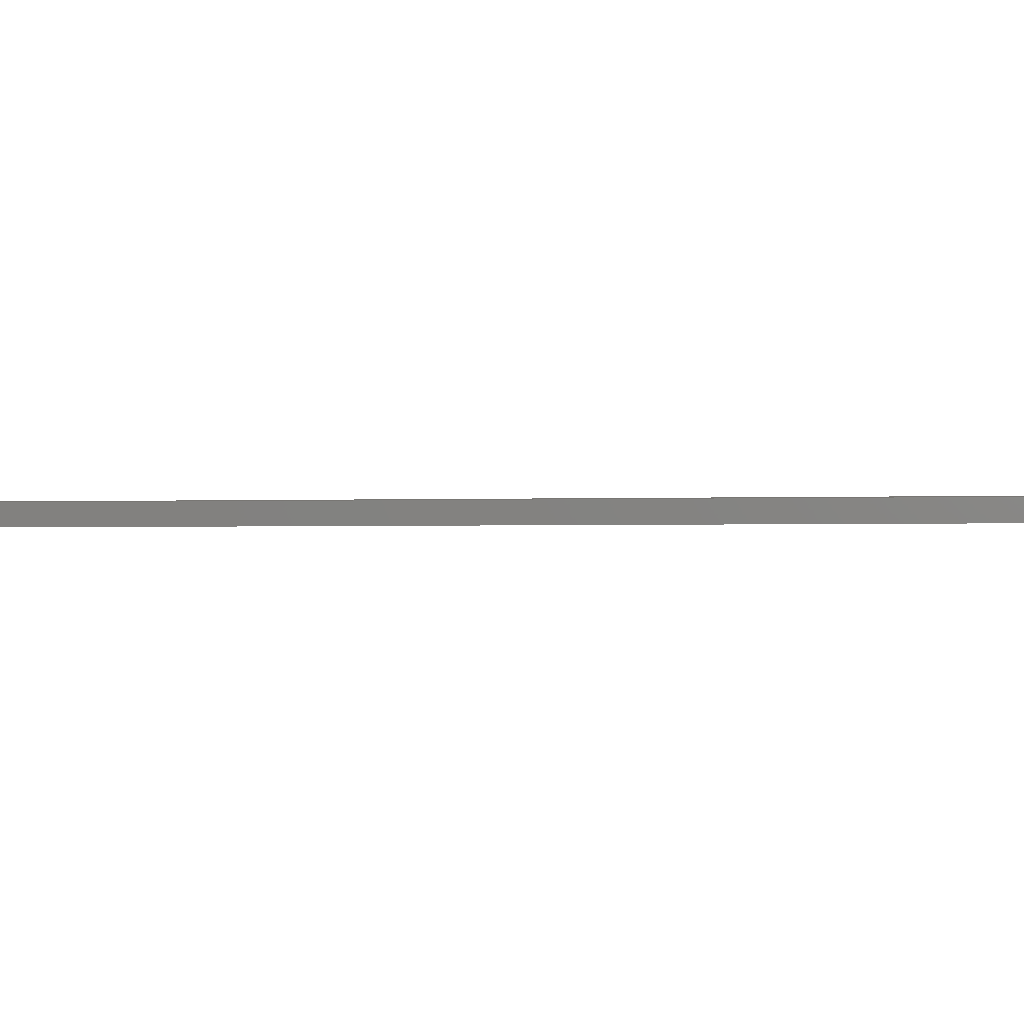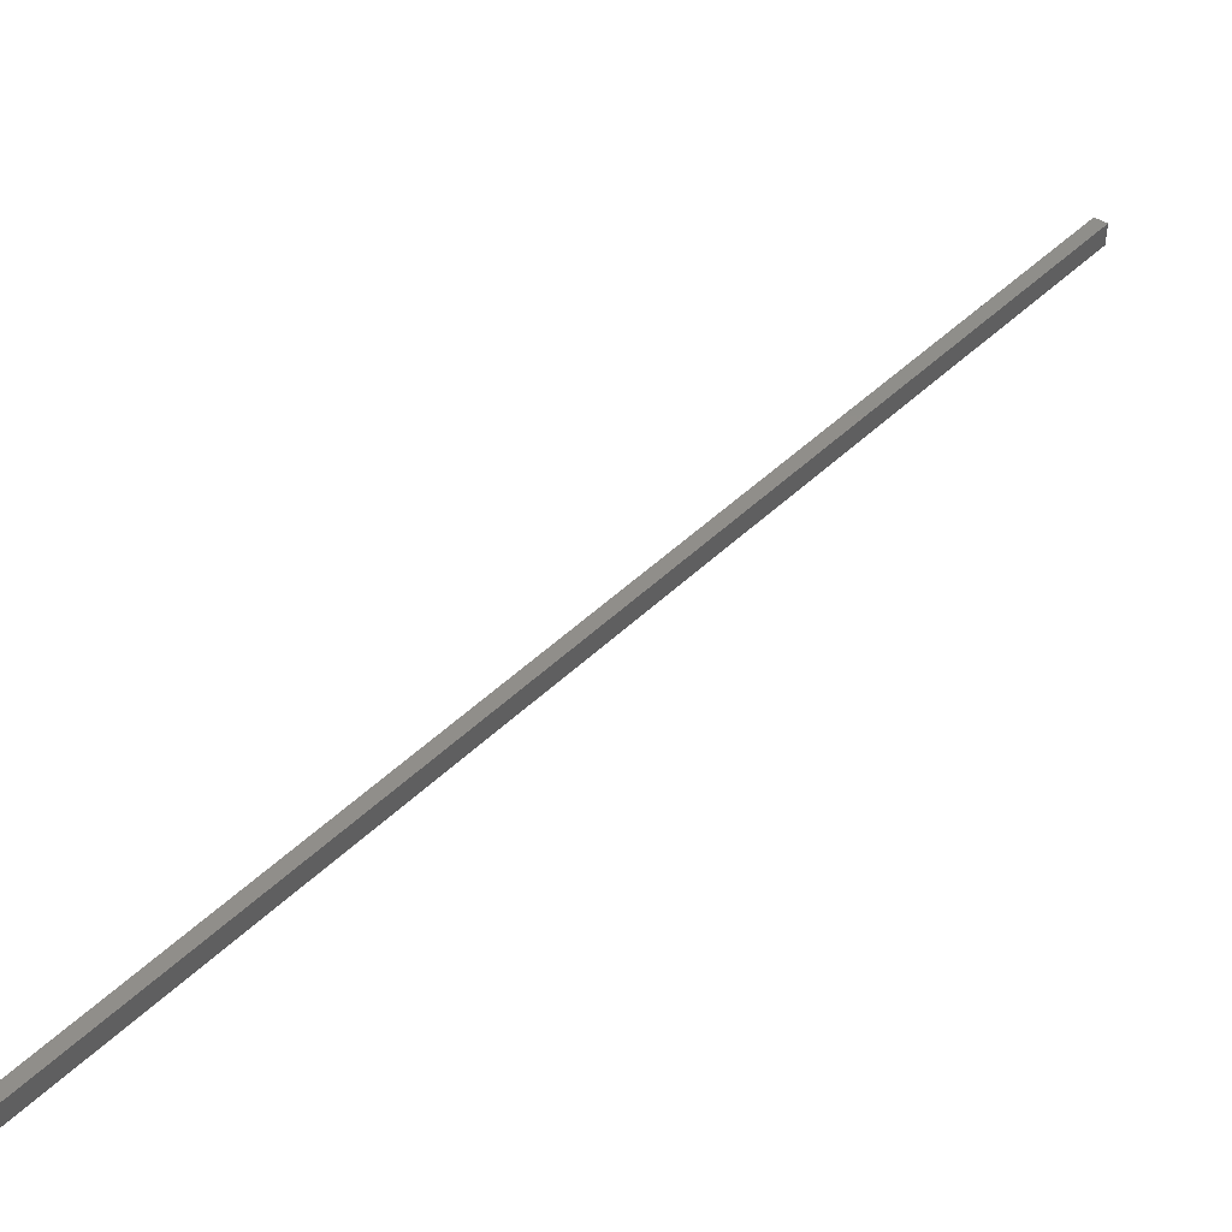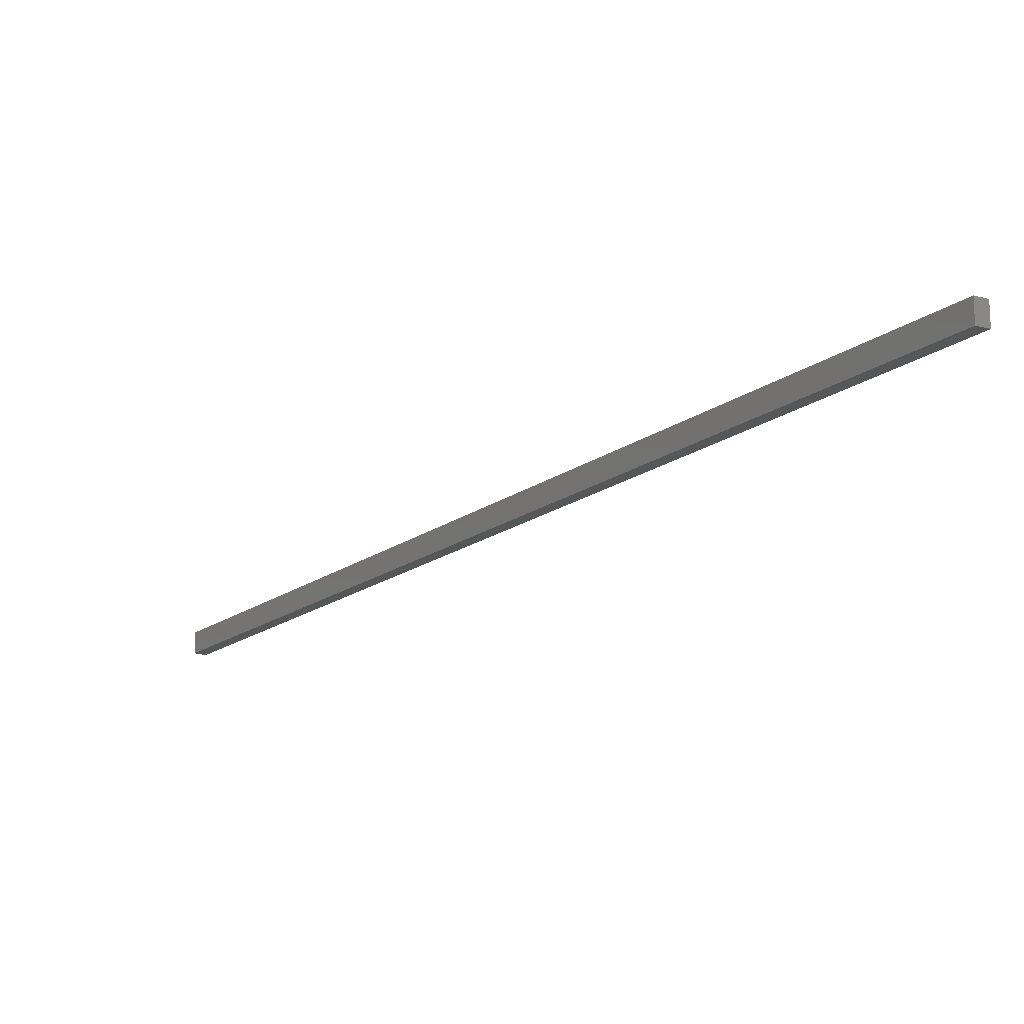
<metadata>
{"format":"stl","ext":"stl","renderer":"f3d","projection":"perspective","resolution":1024,"background":"white","views":[{"elev":4.1,"azim":66.7,"up":"+Y"},{"elev":44.9,"azim":10.5,"up":"+Y"},{"elev":-17.4,"azim":-65.3,"up":"+Y"}]}
</metadata>
<code>
# stl→obj: 8 verts, 12 faces
v 1.205e+04 223.8 2824
v 1.205e+04 198.8 2824
v 1.136e+04 203.7 3942
v 1.136e+04 178.7 3942
v 1.206e+04 223.8 2831
v 1.137e+04 203.6 3951
v 1.206e+04 198.8 2831
v 1.137e+04 178.6 3951
f 1 2 3
f 3 2 4
f 5 1 6
f 6 1 3
f 5 7 1
f 1 7 2
f 4 2 8
f 8 2 7
f 3 4 6
f 6 4 8
f 8 7 6
f 6 7 5

</code>
